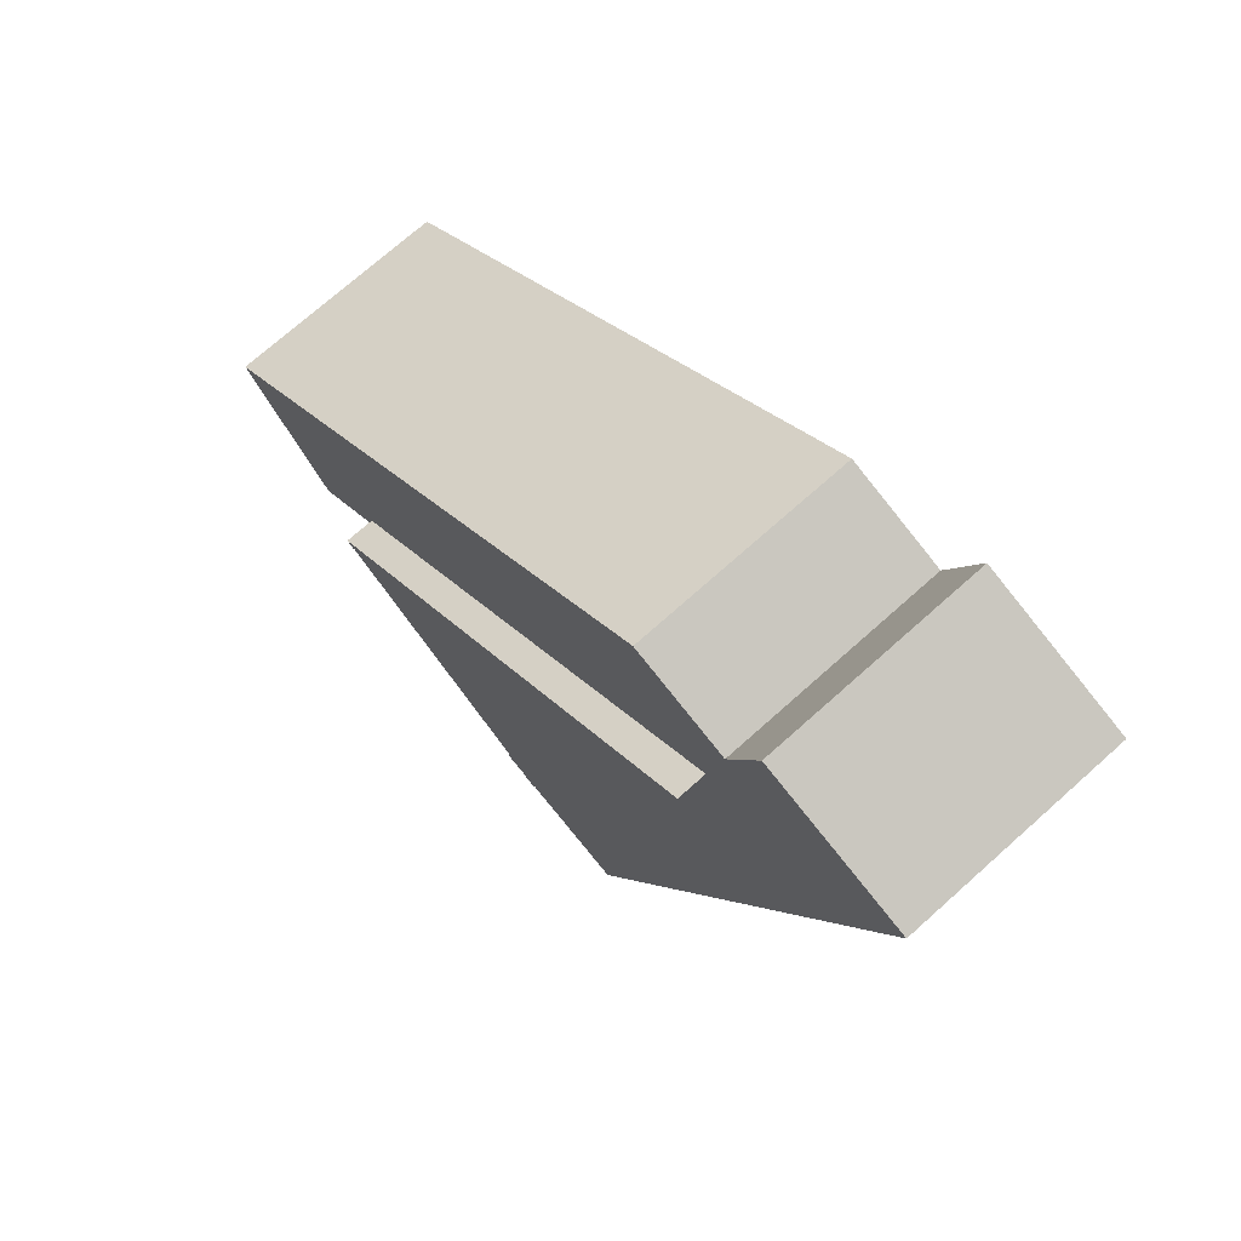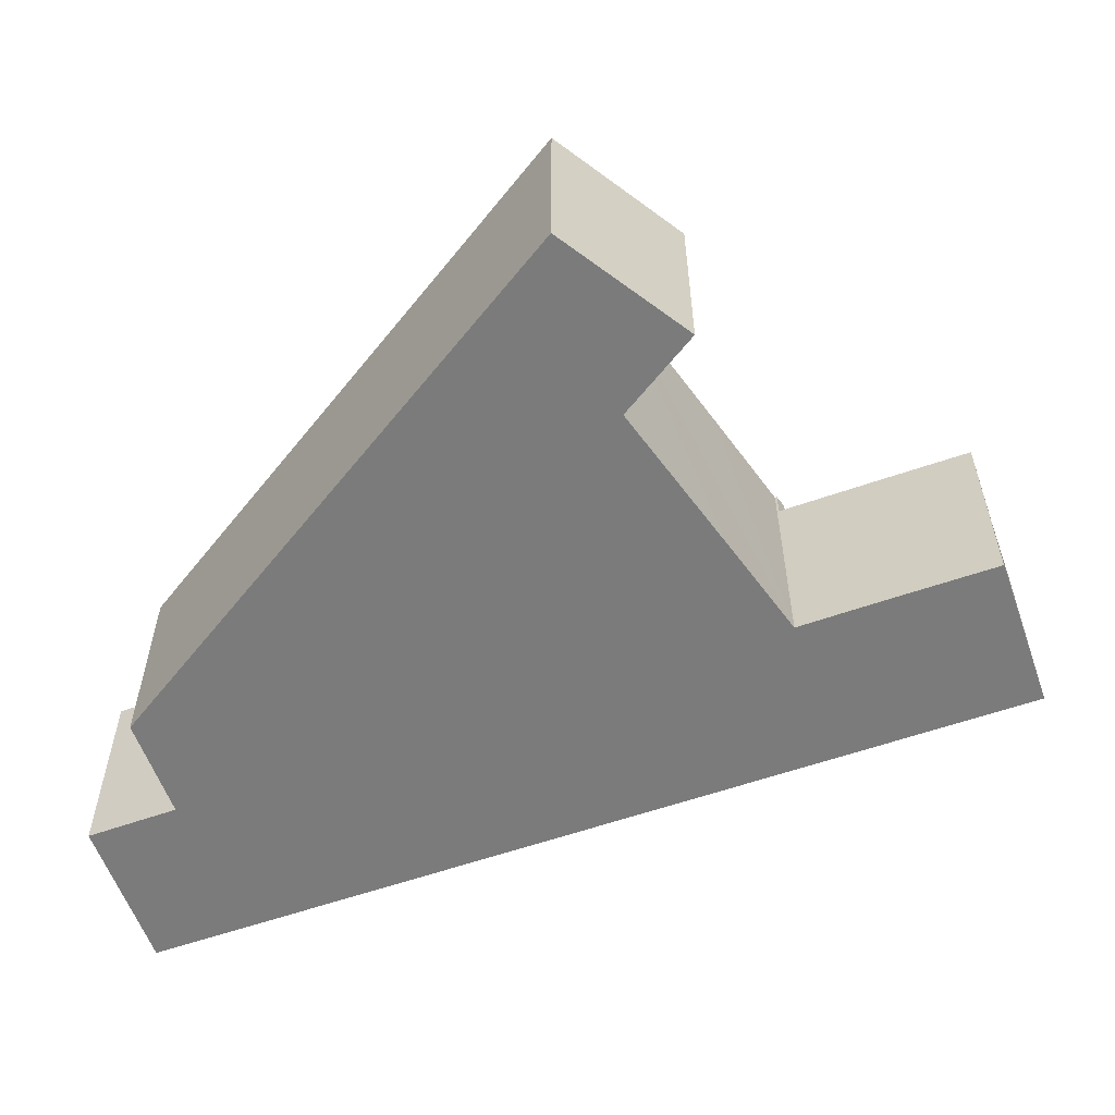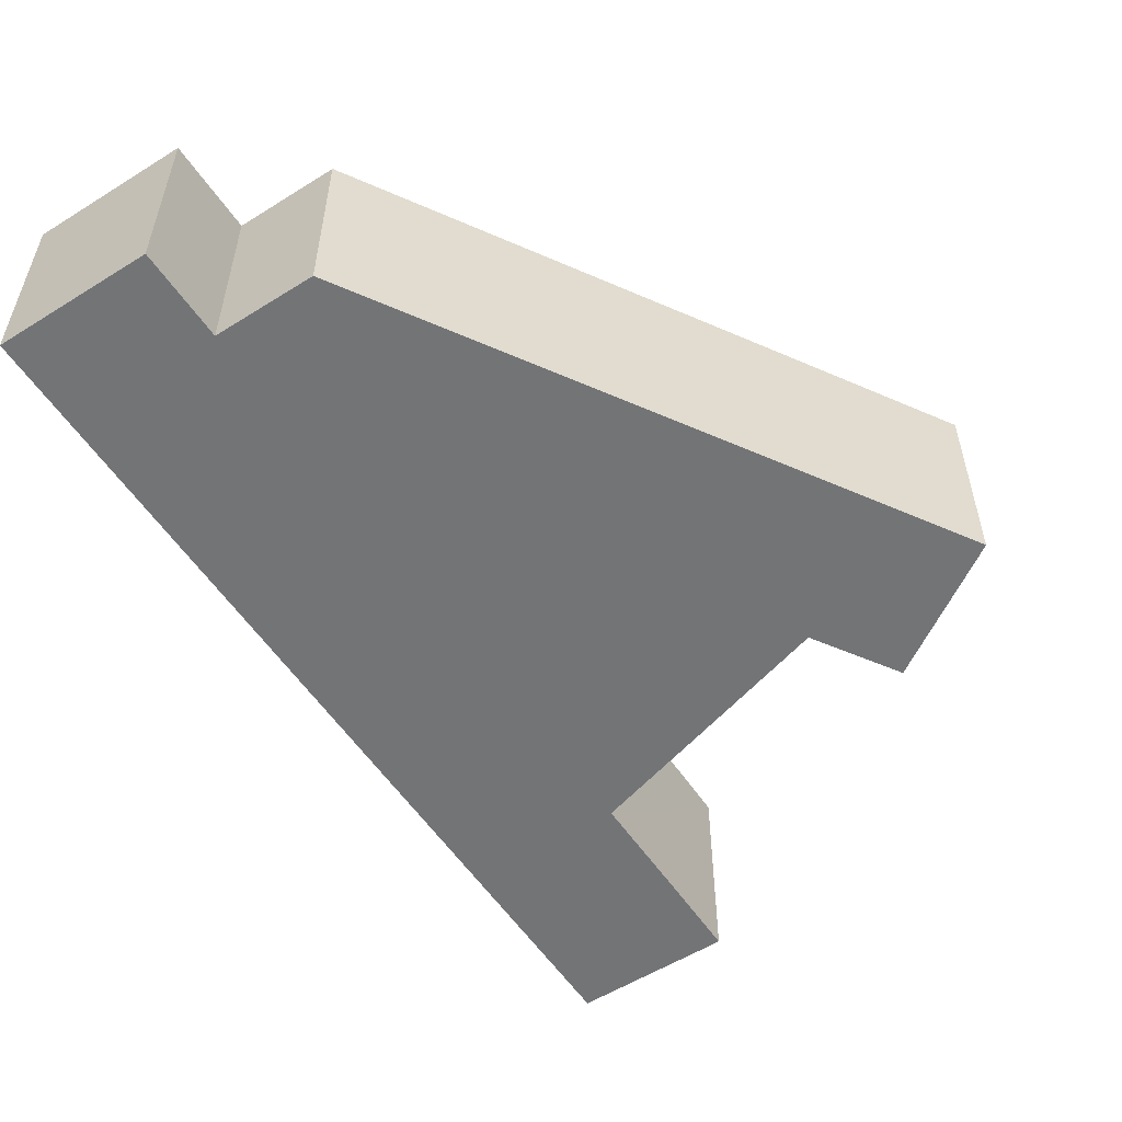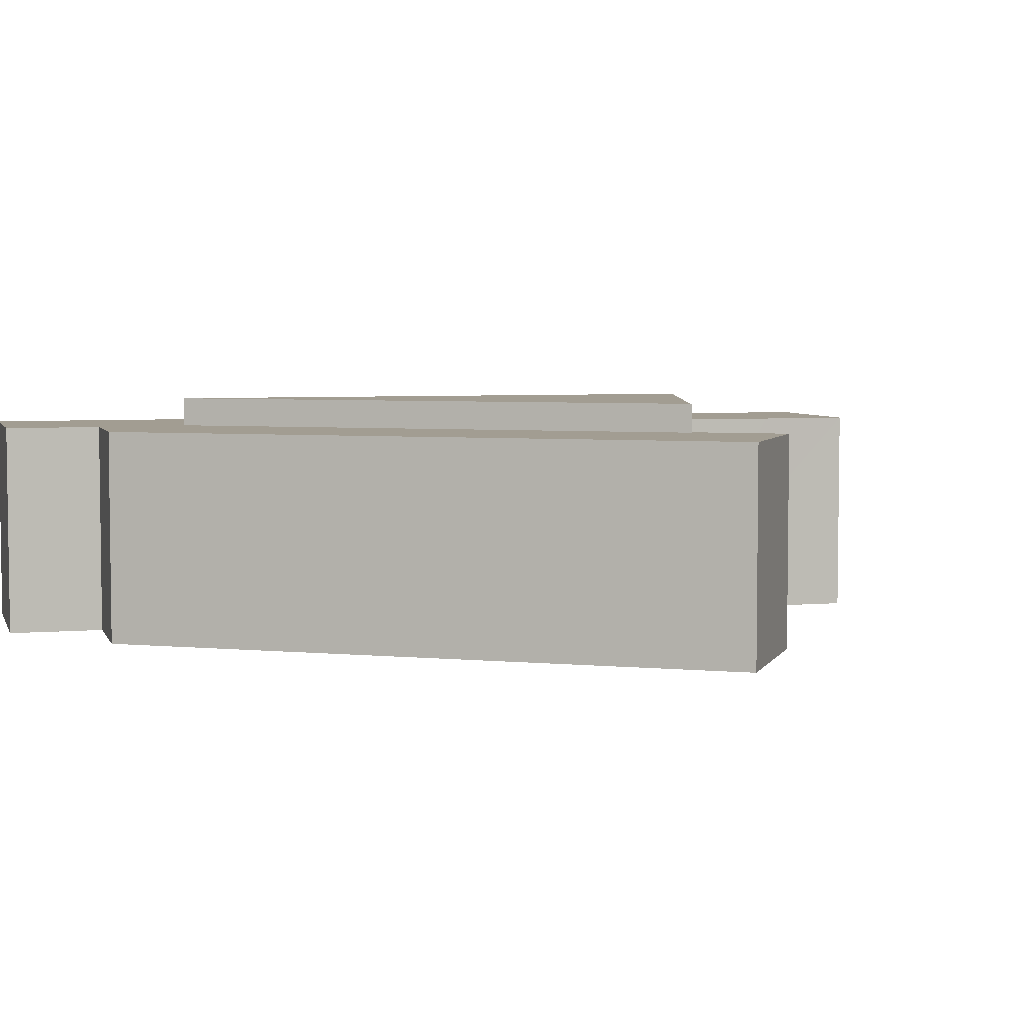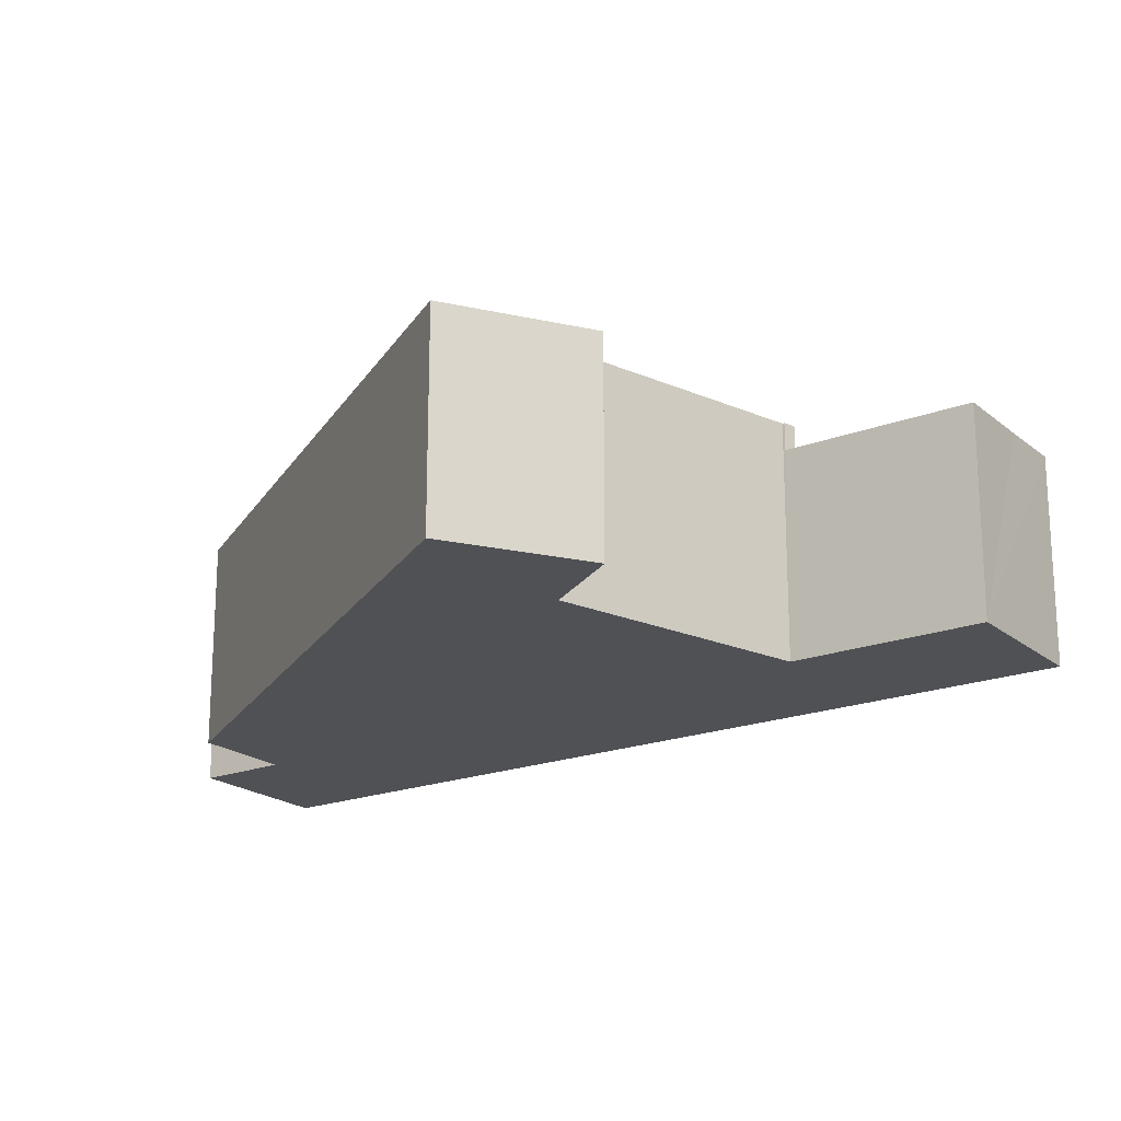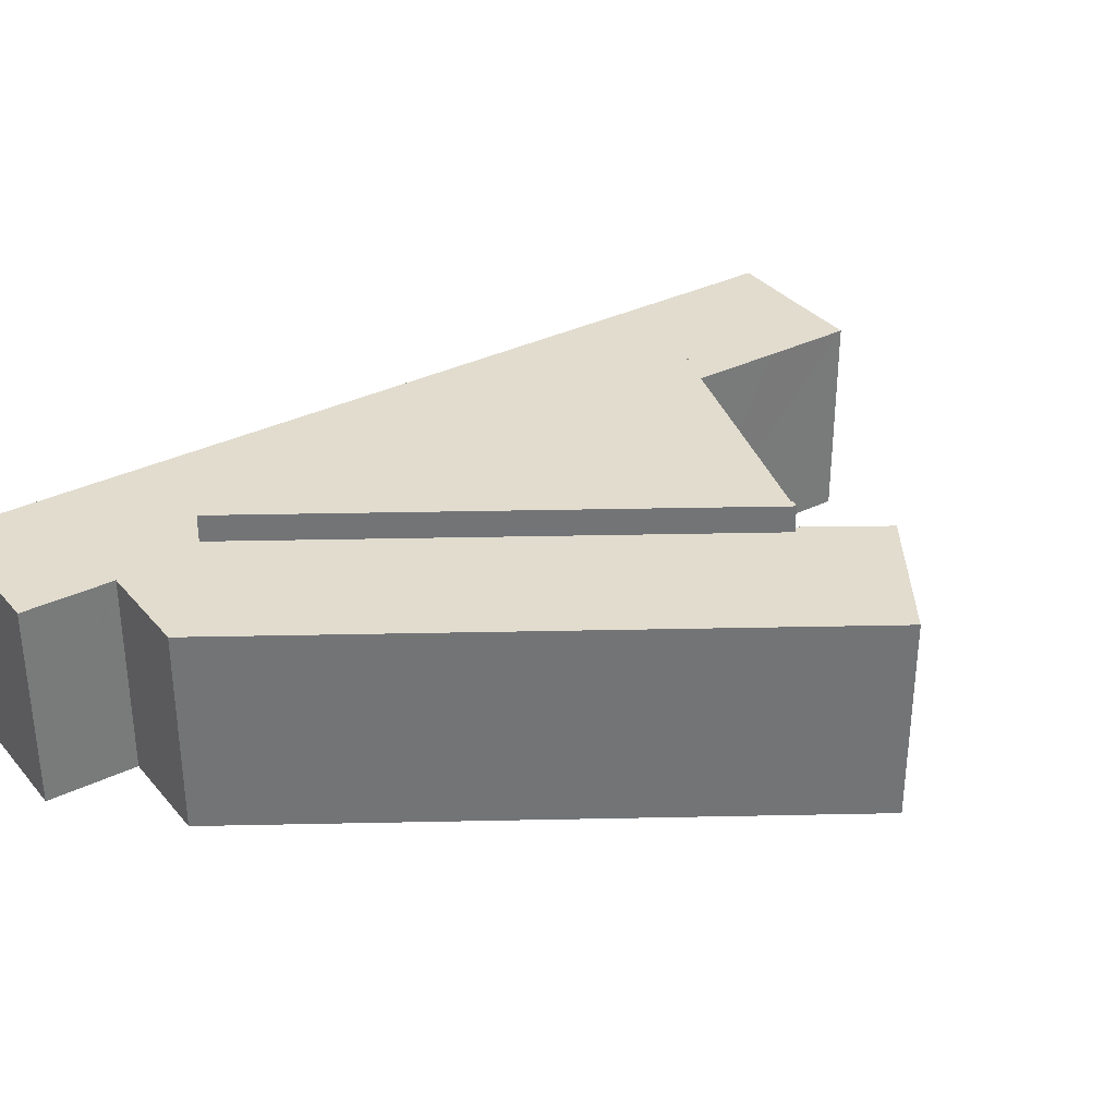
<metadata>
{"format":"obj","ext":"obj","renderer":"f3d","projection":"perspective","resolution":1024,"background":"white","views":[{"elev":72.5,"azim":-131.8,"up":"+Z"},{"elev":-58.4,"azim":90.1,"up":"+Y"},{"elev":-56.2,"azim":13.6,"up":"+Y"},{"elev":4.9,"azim":54.8,"up":"+Y"},{"elev":-20.1,"azim":105.2,"up":"+Y"},{"elev":34.0,"azim":36.6,"up":"+Y"}]}
</metadata>
<code>
v  1.531 10.45 -4.251
v  18.88 10.45 -31.42
v  12.87 10.45 -35.75
v  9.776 10.45 -6.133
v  8.972 10.45 -1.706
v  13.81 10.45 0.036
v  8.934 10.45 -1.601
v  7.378 10.45 2.641
v  1.369 10.45 0.49
v  0 10.45 6.4e-16
v  6.704 10.45 2.4
v  30.53 10.45 -23.02
v  34.56 10.45 -25.66
v  34.32 10.45 -25.97
v  39.05 10.45 -19.84
v  30.89 10.45 -22.76
v  37.08 10.45 -18.3
v  22.13 10.45 -40.45
v  21.24 10.45 -36.06
v  22.73 10.45 -40.24
v  18.62 10.45 -41.66
v  15.41 10.45 -42.8
v  19.41 10.45 -31.04
v  0 0 0
v  1.369 -3e-17 0.49
v  7.378 -1.617e-16 2.641
v  6.704 -1.47e-16 2.4
v  8.972 1.045e-16 -1.706
v  13.81 -2.204e-18 0.036
v  8.934 9.803e-17 -1.601
v  9.776 3.755e-16 -6.133
v  18.88 1.924e-15 -31.42
v  19.41 1.901e-15 -31.04
v  22.73 2.464e-15 -40.24
v  21.24 2.208e-15 -36.06
v  37.08 1.12e-15 -18.3
v  39.05 1.215e-15 -19.84
v  34.32 1.59e-15 -25.97
v  34.56 1.571e-15 -25.66
v  30.53 1.41e-15 -23.02
v  30.89 1.394e-15 -22.76
v  15.41 2.621e-15 -42.8
v  22.13 2.477e-15 -40.45
v  18.62 2.551e-15 -41.66
v  12.87 2.189e-15 -35.75
v  1.531 2.603e-16 -4.251
v  30.89 11.85 -22.76
v  30.53 11.85 -23.02
v  9.776 11.85 -6.133
v  30.45 11.85 -22.96
v  26 11.85 -26.17
v  23.89 11.85 -27.7
v  19.38 11.85 -30.94
v  18.88 11.85 -31.42
v  19.41 11.85 -31.04
v  19.38 1.895e-15 -30.94
v  23.89 1.696e-15 -27.7
v  26 1.602e-15 -26.17
v  30.45 1.406e-15 -22.96
g defaultobject
f 1 2 3
f 2 1 4
f 4 1 5
f 4 5 6
f 5 1 7
f 7 1 8
f 8 1 9
f 9 1 10
f 8 9 11
f 12 13 14
f 13 12 15
f 15 12 16
f 15 16 17
f 17 16 4
f 17 4 6
f 18 19 20
f 19 18 21
f 19 21 22
f 19 22 3
f 19 3 23
f 23 3 2
f 24 9 10
f 9 24 11
f 11 24 8
f 8 24 25
f 8 25 26
f 26 25 27
f 28 6 5
f 6 28 29
f 26 7 8
f 7 26 5
f 5 26 28
f 28 26 30
f 31 2 4
f 2 31 32
f 33 19 23
f 19 33 20
f 20 33 34
f 34 33 35
f 29 17 6
f 17 29 36
f 17 36 15
f 15 36 37
f 37 13 15
f 13 37 14
f 14 37 38
f 38 37 39
f 38 12 14
f 12 38 40
f 41 4 16
f 4 41 31
f 40 16 12
f 16 40 41
f 32 23 2
f 23 32 33
f 34 18 20
f 18 34 21
f 21 34 22
f 22 34 42
f 42 34 43
f 42 43 44
f 42 3 22
f 3 42 45
f 3 45 1
f 1 45 46
f 1 46 10
f 10 46 24
f 33 32 35
f 38 41 40
f 41 28 31
f 28 41 29
f 29 41 38
f 29 38 39
f 29 39 36
f 36 39 37
f 44 45 42
f 45 44 46
f 46 44 43
f 46 43 34
f 46 34 35
f 46 35 32
f 46 32 31
f 46 31 24
f 24 31 25
f 25 31 27
f 27 31 28
f 27 28 30
f 27 30 26
f 47 48 49
f 50 49 48
f 51 49 50
f 52 49 51
f 53 49 52
f 54 49 53
f 55 54 53
f 52 56 53
f 56 52 51
f 56 51 50
f 56 50 57
f 57 50 58
f 58 50 59
f 33 54 55
f 54 33 32
f 41 48 47
f 48 41 40
f 56 55 53
f 55 56 33
f 32 49 54
f 49 32 31
f 31 47 49
f 47 31 41
f 40 50 48
f 50 40 59
f 31 59 41
f 59 31 56
f 56 31 32
f 59 56 58
f 58 56 57
f 56 32 33
f 40 41 59

</code>
